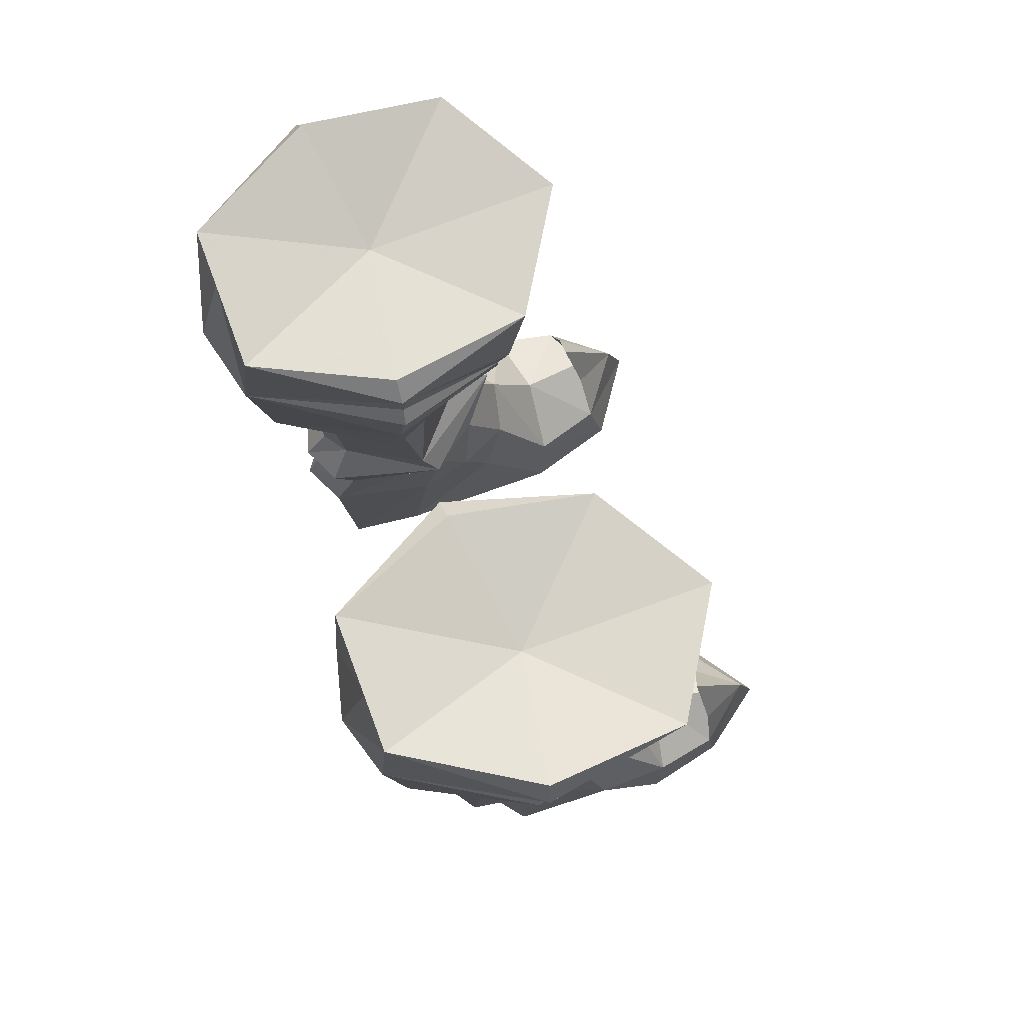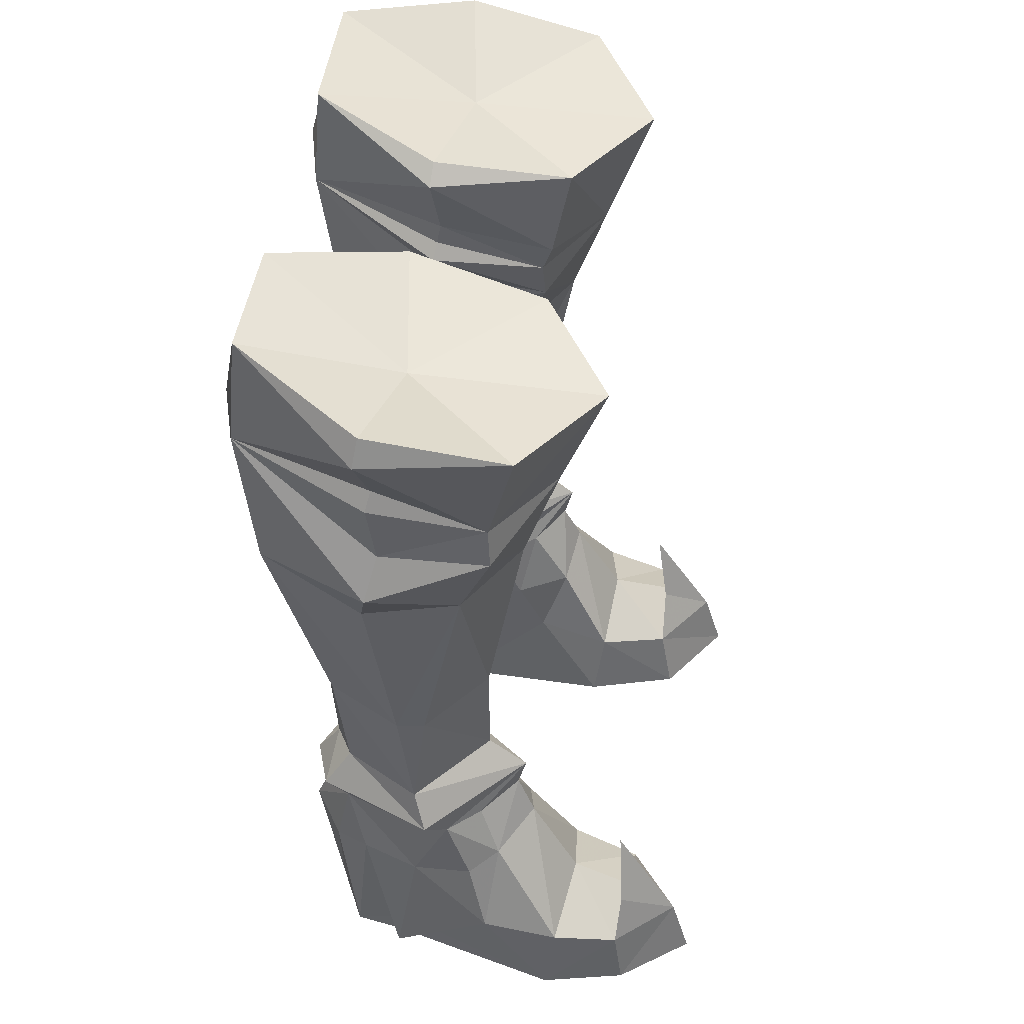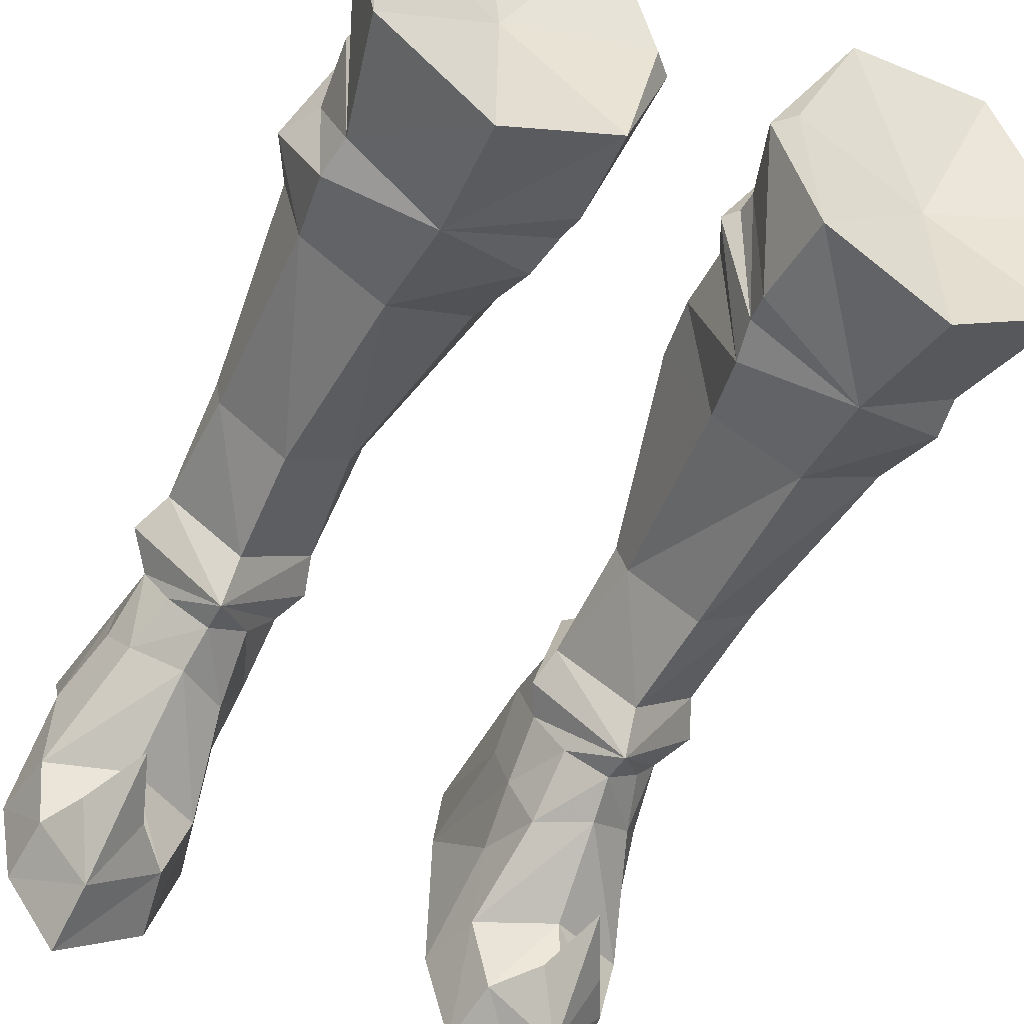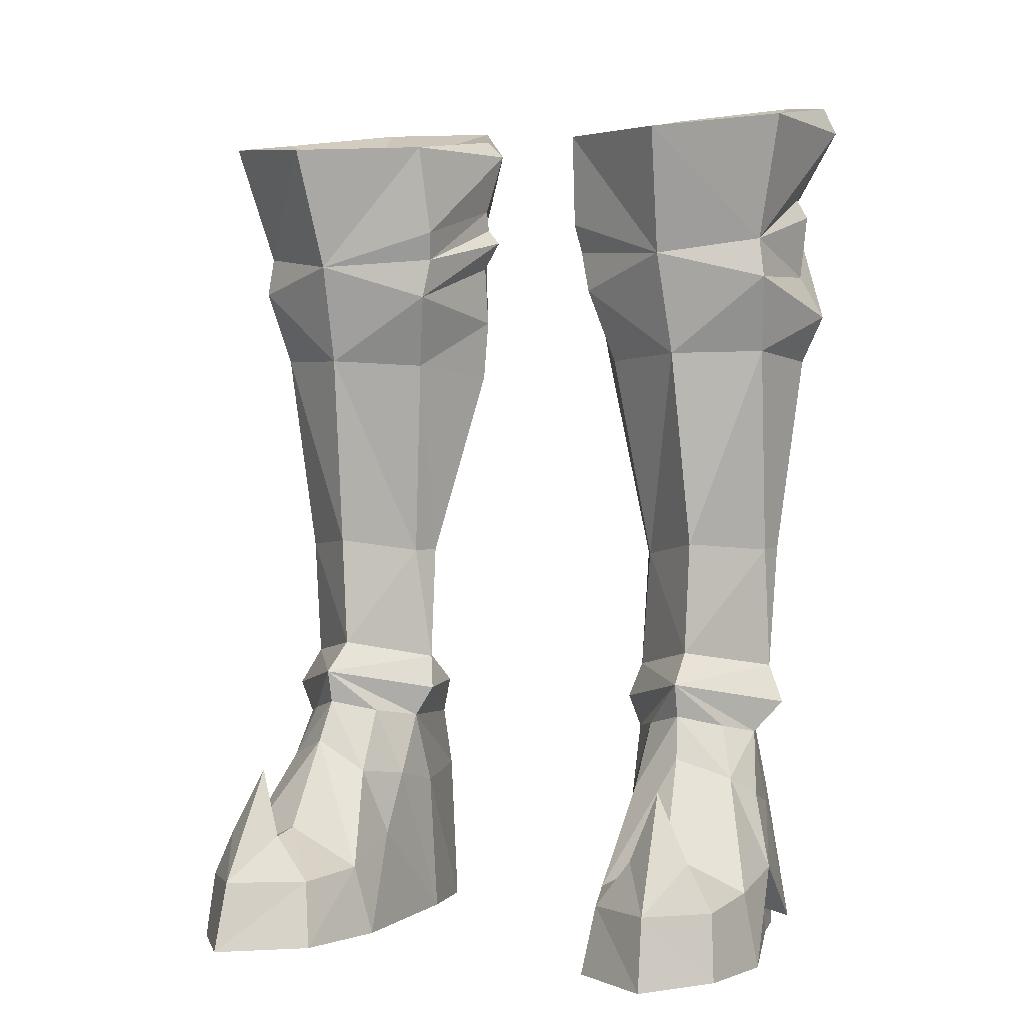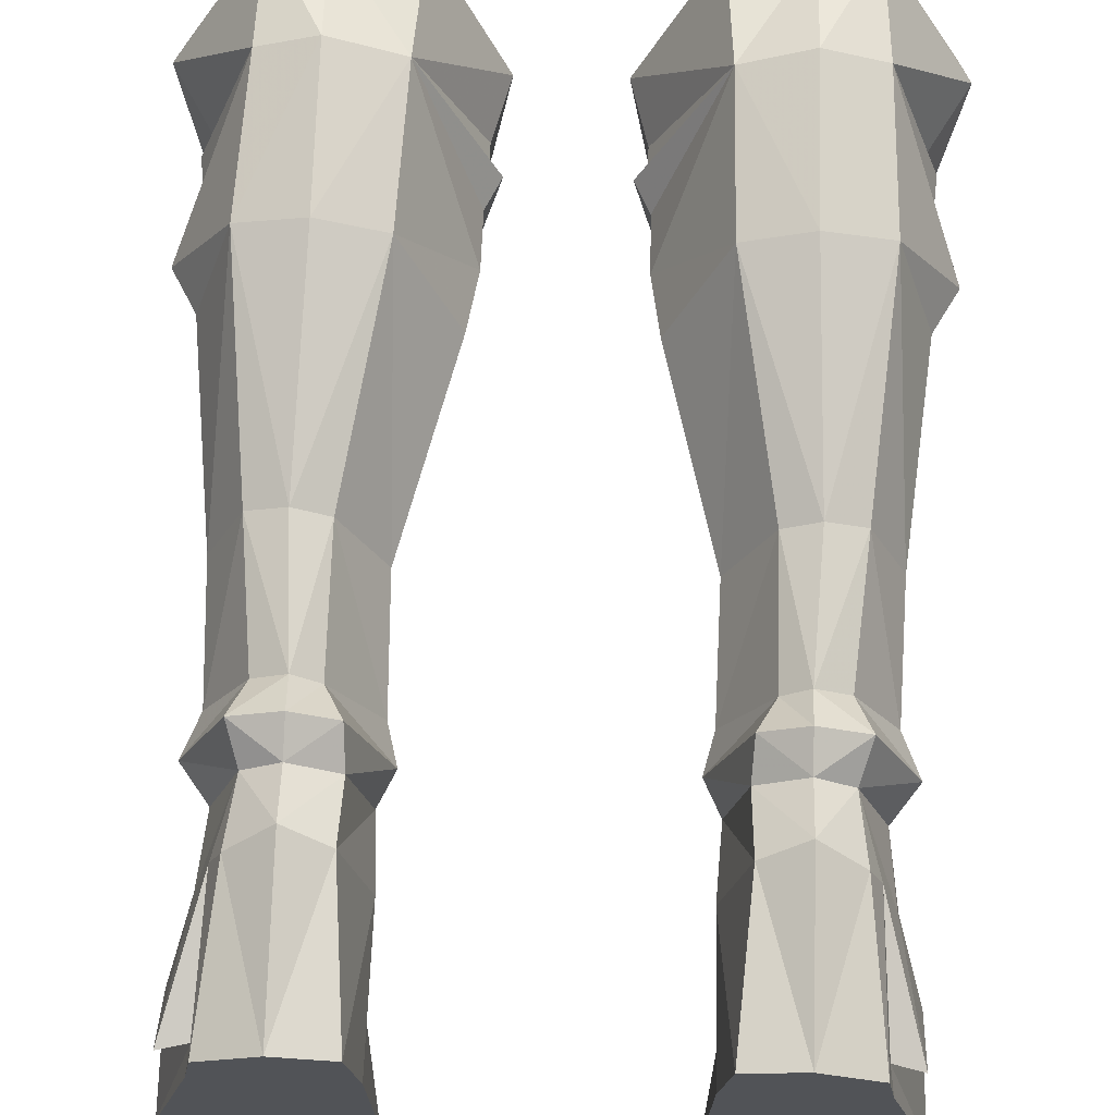
<metadata>
{"format":"obj","ext":"obj","renderer":"f3d","projection":"perspective","resolution":1024,"background":"white","views":[{"elev":77.9,"azim":-110.5,"up":"+Z"},{"elev":47.5,"azim":-81.8,"up":"+Z"},{"elev":-55.3,"azim":-25.8,"up":"+Y"},{"elev":0.8,"azim":23.3,"up":"+Z"},{"elev":68.3,"azim":-178.3,"up":"+Y"}]}
</metadata>
<code>
g taoist_shoe_female_48760
v 4.259 3.94 6.127
v 3.356 1.125 7.167
v 4.318 4.521 7.119
v 3.818 0.8627 6.296
v 5.747 -1.506 7.806
v 4.61 -0.4085 6.531
v 5.747 -1.506 7.806
v 3.612 1.579 8.131
v 3.356 1.125 7.167
v 5.664 -0.3775 8.653
v 4.839 3.854 8.156
v 4.318 4.521 7.119
v 3.555 6.035 22.32
v 1.964 2.401 18.88
v 1.955 2.138 20.6
v 3.769 5.59 18.08
v 4.825 4.1 11.91
v 3.673 2.022 11.58
v 2.229 2.661 17.14
v 3.997 1.237 11.56
v 5.815 -0.3791 11.9
v 5.59 -1.368 17.55
v 3.267 0.05048 17.43
v 2.761 -0.836 19.51
v 5.464 -2.31 20.41
v 6.826 4.599 7.116
v 8.193 1.275 7.16
v 6.505 4.01 6.124
v 7.494 0.7139 6.291
v 5.74 -1.269 6.849
v 6.817 -0.2543 6.518
v 8.193 1.275 7.16
v 7.684 1.638 8.216
v 6.826 4.599 7.116
v 6.446 3.851 8.226
v 8.5 2.092 19.94
v 9.12 2.389 18.74
v 7.143 6.028 22.47
v 7.384 5.583 18.24
v 7.811 2.014 11.76
v 6.819 4.096 11.99
v 8.414 2.649 17.43
v 7.662 1.23 11.72
v 7.919 0.04136 17.63
v 8.24 -0.8467 19.75
v 5.549 4.364 8.18
v 5.494 5.069 7.118
v 5.515 4.672 6.125
v 5.494 5.069 7.118
v 5.771 4.512 11.94
v 5.577 6.098 18.16
v 5.549 6.529 22.52
v 4.029 -2.996 2.012
v 4.331 -5.411 -0.03097
v 4.617 -5.019 1.846
v 3.581 -2.727 -0.03208
v 8.276 -2.799 2.093
v 5.891 -1.782 5.662
v 6.082 -3.188 3.132
v 7.244 -0.8521 5.058
v 8.33 -0.5479 2.484
v 8.076 -4.975 -0.03042
v 6.496 -6.444 1.924
v 6.593 -6.995 -0.03067
v 7.931 -4.7 1.827
v 8.601 -2.556 -0.04146
v 7.548 1.775 4.06
v 7.768 -0.00122 4.511
v 8.066 2.329 0.5013
v 7.349 2.397 -0.04457
v 3.581 -2.727 -0.03208
v 3.676 2.136 -0.03351
v 8.601 -2.556 -0.04146
v 7.108 3.847 -0.03781
v 3.95 4.321 -0.03387
v 4.331 -5.411 -0.03097
v 8.076 -4.975 -0.03042
v 4.517 -1.497 4.746
v 4.027 -0.7802 2.75
v 3.676 2.136 -0.03351
v 6.372 -5.299 2.614
v 7.349 2.397 -0.04457
v 7.108 3.847 -0.03781
v 7.289 2.347 0.6801
v 3.663 1.598 4.14
v 4.305 4.627 4.307
v 3.95 4.321 -0.03387
v 3.898 0.02969 4.522
v 5.517 4.628 -0.03585
v 6.593 -6.995 -0.03067
v 5.612 -4.969 3.152
v 7.258 -4.784 3.158
v 7.931 -4.7 1.827
v 6.372 -5.299 2.614
v 7.258 -4.784 3.158
v 4.617 -5.019 1.846
v 5.612 -4.969 3.152
v 6.299 -4.583 5.058
v 6.299 -4.583 5.058
v 6.699 4.396 4.237
v 5.517 4.628 -0.03585
v 5.498 5.253 4.636
v 1.387 2.266 24.19
v 1.894 2.223 24.68
v 3.342 5.721 25.54
v 2.523 -0.7713 20.66
v 1.85 2.197 21.84
v 1.527 2.265 21.42
v 2.404 -1.048 21.47
v 8.654 2.291 21.76
v 8.081 -0.7692 20.87
v 7.081 5.714 25.7
v 5.59 5.717 25.64
v 5.731 -3.539 23.88
v 8.912 -1.566 24.32
v 9.531 2.324 24.25
v 9.195 2.207 25.01
v 8.377 2.172 22.29
v 1.867 2.079 22.43
v 2.532 -1.554 24.05
v 1.894 2.223 24.68
v 5.694 1.636 23.93
v 3.342 5.721 25.54
v 2.532 -1.554 24.05
v 5.731 -3.539 23.88
v 7.081 5.714 25.7
v 9.195 2.207 25.01
v 8.912 -1.566 24.32
v 5.59 5.717 25.64
v 7.065 3.441 4.239
v 4.259 3.94 6.127
v 5.515 4.672 6.125
v 3.818 0.8627 6.296
v 4.61 -0.4085 6.531
v 6.817 -0.2543 6.518
v 5.74 -1.269 6.849
v 7.494 0.7139 6.291
v 6.505 4.01 6.124
v 5.664 -0.3775 8.653
v 3.612 1.579 8.131
v 7.684 1.638 8.216
v 5.549 4.364 8.18
v 6.446 3.851 8.226
v 4.839 3.854 8.156
v -3.366 1.125 7.167
v -4.269 3.94 6.127
v -4.328 4.521 7.119
v -3.828 0.8627 6.296
v -5.757 -1.506 7.806
v -4.62 -0.4085 6.531
v -3.623 1.579 8.131
v -5.757 -1.506 7.806
v -3.366 1.125 7.167
v -5.674 -0.3775 8.653
v -4.849 3.854 8.156
v -4.328 4.521 7.119
v -1.974 2.401 18.88
v -3.691 6.035 22.32
v -1.965 2.138 20.6
v -3.779 5.59 18.08
v -3.683 2.022 11.58
v -4.835 4.1 11.91
v -2.239 2.661 17.14
v -5.6 -1.368 17.55
v -5.825 -0.3792 11.9
v -4.007 1.237 11.56
v -3.278 0.05049 17.43
v -2.771 -0.836 19.51
v -5.474 -2.31 20.41
v -8.203 1.275 7.16
v -6.837 4.599 7.116
v -6.516 4.01 6.124
v -7.505 0.7139 6.291
v -6.827 -0.2543 6.518
v -5.75 -1.269 6.849
v -7.694 1.638 8.216
v -8.203 1.275 7.16
v -6.456 3.851 8.226
v -6.837 4.599 7.116
v -9.13 2.389 18.74
v -8.51 2.092 19.94
v -7.239 6.028 22.48
v -7.395 5.583 18.24
v -6.83 4.096 11.99
v -7.821 2.014 11.76
v -8.424 2.649 17.43
v -7.929 0.04131 17.63
v -7.673 1.23 11.72
v -8.25 -0.8468 19.75
v -5.504 5.069 7.118
v -5.559 4.364 8.18
v -5.504 5.069 7.118
v -5.525 4.672 6.125
v -5.588 6.098 18.16
v -5.781 4.512 11.94
v -5.56 6.529 22.52
v -4.341 -5.411 -0.03097
v -4.04 -2.996 2.012
v -4.627 -5.019 1.846
v -3.591 -2.727 -0.03207
v -5.902 -1.782 5.662
v -8.286 -2.799 2.093
v -6.092 -3.188 3.132
v -7.254 -0.8522 5.058
v -8.34 -0.5619 2.492
v -6.507 -6.444 1.924
v -8.087 -4.975 -0.03042
v -6.603 -6.995 -0.03067
v -7.941 -4.7 1.827
v -8.611 -2.556 -0.04146
v -7.778 -0.001258 4.511
v -7.558 1.775 4.06
v -8.076 2.329 0.5013
v -3.591 -2.727 -0.03207
v -7.359 2.397 -0.04457
v -3.686 2.136 -0.0335
v -8.611 -2.556 -0.04146
v -7.118 3.847 -0.03781
v -3.96 4.321 -0.03386
v -4.341 -5.411 -0.03097
v -8.087 -4.975 -0.03042
v -4.527 -1.497 4.746
v -4.038 -0.7802 2.75
v -3.686 2.136 -0.0335
v -6.092 -3.188 3.132
v -7.941 -4.7 1.827
v -6.382 -5.299 2.614
v -6.382 -5.299 2.614
v -7.118 3.847 -0.03781
v -7.359 2.397 -0.04457
v -7.3 2.347 0.6801
v -3.96 4.321 -0.03386
v -4.315 4.627 4.307
v -3.673 1.598 4.14
v -3.908 0.02968 4.522
v -5.527 4.628 -0.03585
v -6.603 -6.995 -0.03067
v -5.622 -4.969 3.152
v -7.268 -4.784 3.158
v -7.268 -4.784 3.158
v -4.627 -5.019 1.846
v -5.622 -4.969 3.152
v -6.309 -4.583 5.058
v -6.309 -4.583 5.058
v -5.527 4.628 -0.03585
v -6.71 4.396 4.237
v -5.508 5.253 4.636
v -1.904 2.223 24.68
v -1.397 2.266 24.19
v -3.478 5.721 25.55
v -1.86 2.197 21.84
v -2.533 -0.7713 20.66
v -1.537 2.265 21.42
v -2.414 -1.048 21.47
v -8.664 2.291 21.76
v -8.091 -0.7693 20.87
v -7.091 5.714 25.7
v -5.601 5.717 25.64
v -5.741 -3.539 23.88
v -8.922 -1.566 24.32
v -9.206 2.207 25.01
v -9.541 2.324 24.25
v -8.387 2.172 22.29
v -1.878 2.079 22.43
v -2.542 -1.554 24.05
v -5.705 1.636 23.93
v -1.904 2.223 24.68
v -3.478 5.721 25.55
v -2.542 -1.554 24.05
v -5.741 -3.539 23.88
v -7.091 5.714 25.7
v -9.206 2.207 25.01
v -8.922 -1.566 24.32
v -5.601 5.717 25.64
v -7.075 3.441 4.239
v -5.525 4.672 6.125
v -4.269 3.94 6.127
v -3.828 0.8627 6.296
v -4.62 -0.4085 6.531
v -5.75 -1.269 6.849
v -6.827 -0.2543 6.518
v -7.505 0.7139 6.291
v -6.516 4.01 6.124
v -5.674 -0.3775 8.653
v -3.623 1.579 8.131
v -7.694 1.638 8.216
v -5.559 4.364 8.18
v -6.456 3.851 8.226
v -4.849 3.854 8.156
f 1 2 3
f 2 1 4
f 4 5 2
f 5 4 6
f 7 8 9
f 8 7 10
f 9 11 12
f 11 9 8
f 13 14 15
f 14 13 16
f 16 17 18
f 18 19 16
f 20 21 22
f 22 23 20
f 24 23 22
f 15 14 24
f 18 20 23
f 23 19 18
f 24 14 23
f 19 23 14
f 14 16 19
f 24 22 25
f 26 27 28
f 29 28 27
f 27 5 29
f 30 31 5
f 32 33 7
f 10 7 33
f 34 35 32
f 33 32 35
f 36 37 38
f 39 38 37
f 40 41 39
f 39 42 40
f 21 43 44
f 44 22 21
f 22 44 45
f 45 37 36
f 44 43 40
f 40 42 44
f 44 37 45
f 37 44 42
f 42 39 37
f 25 22 45
f 11 46 47
f 47 12 11
f 48 49 26
f 26 28 48
f 50 51 39
f 39 41 50
f 52 38 39
f 39 51 52
f 53 54 55
f 54 53 56
f 57 58 59
f 60 57 61
f 62 63 64
f 63 62 65
f 66 61 57
f 67 68 61
f 61 69 67
f 70 71 72
f 71 70 73
f 72 74 70
f 74 72 75
f 64 55 54
f 55 64 63
f 66 65 62
f 65 66 57
f 73 76 71
f 76 73 77
f 53 78 79
f 58 53 59
f 56 79 80
f 79 56 53
f 65 59 81
f 59 65 57
f 59 55 81
f 55 59 53
f 82 83 84
f 85 86 87
f 87 80 85
f 88 79 78
f 89 74 75
f 77 90 76
f 91 55 63
f 63 65 92
f 93 94 95
f 94 96 97
f 63 92 98
f 95 94 99
f 99 94 97
f 98 91 63
f 100 83 101
f 101 102 100
f 88 85 80
f 80 79 88
f 103 104 105
f 106 107 108
f 25 109 106
f 38 110 36
f 111 45 36
f 36 110 111
f 45 111 25
f 112 38 52
f 52 113 112
f 25 106 24
f 108 15 24
f 24 106 108
f 114 25 111
f 111 115 114
f 116 117 115
f 38 118 110
f 15 108 13
f 119 107 106
f 106 109 119
f 103 119 109
f 109 120 103
f 120 109 25
f 25 114 120
f 108 107 13
f 107 119 13
f 120 104 103
f 119 103 13
f 103 105 13
f 121 122 123
f 124 122 121
f 125 122 124
f 126 122 127
f 127 122 128
f 128 122 125
f 129 122 126
f 110 118 111
f 38 116 118
f 112 117 116
f 118 116 111
f 116 115 111
f 38 112 116
f 130 84 83
f 83 100 130
f 82 84 66
f 130 67 69
f 61 66 84
f 61 84 69
f 130 69 84
f 123 122 129
f 113 52 13
f 13 105 113
f 13 52 51
f 51 16 13
f 16 51 50
f 50 17 16
f 46 35 34
f 34 47 46
f 3 49 48
f 48 1 3
f 86 102 101
f 101 87 86
f 131 132 102
f 102 86 131
f 133 131 86
f 86 85 133
f 88 133 85
f 88 78 134
f 134 133 88
f 60 135 136
f 136 58 60
f 67 137 68
f 67 130 138
f 138 137 67
f 100 138 130
f 138 100 102
f 102 132 138
f 53 58 78
f 78 58 136
f 136 134 78
f 5 6 30
f 60 61 68
f 137 60 68
f 135 60 137
f 5 31 29
f 58 57 60
f 139 21 20
f 20 140 139
f 43 21 139
f 139 141 43
f 142 50 41
f 41 143 142
f 17 50 142
f 142 144 17
f 17 144 140
f 140 18 17
f 20 18 140
f 141 143 41
f 41 40 141
f 40 43 141
f 145 146 147
f 146 145 148
f 149 148 145
f 148 149 150
f 151 152 153
f 152 151 154
f 155 153 156
f 153 155 151
f 157 158 159
f 158 157 160
f 161 162 160
f 160 163 161
f 164 165 166
f 166 167 164
f 167 168 164
f 157 159 168
f 167 166 161
f 161 163 167
f 157 168 167
f 167 163 157
f 160 157 163
f 164 168 169
f 170 171 172
f 172 173 170
f 149 170 173
f 174 175 149
f 176 177 152
f 152 154 176
f 178 179 177
f 177 176 178
f 180 181 182
f 182 183 180
f 183 184 185
f 185 186 183
f 187 188 165
f 165 164 187
f 187 164 189
f 180 189 181
f 185 188 187
f 187 186 185
f 180 187 189
f 187 180 186
f 183 186 180
f 164 169 189
f 190 191 155
f 155 156 190
f 171 192 193
f 193 172 171
f 183 194 195
f 195 184 183
f 183 182 196
f 196 194 183
f 197 198 199
f 198 197 200
f 201 202 203
f 202 204 205
f 206 207 208
f 207 206 209
f 205 210 202
f 205 211 212
f 212 213 205
f 214 215 216
f 215 214 217
f 218 216 215
f 216 218 219
f 199 208 197
f 208 199 206
f 209 210 207
f 210 209 202
f 220 217 214
f 217 220 221
f 222 198 223
f 198 201 203
f 223 200 224
f 200 223 198
f 225 226 227
f 209 203 202
f 199 203 228
f 203 199 198
f 229 230 231
f 232 233 234
f 234 224 232
f 223 235 222
f 218 236 219
f 237 221 220
f 199 238 206
f 209 206 239
f 227 226 240
f 241 227 242
f 239 206 243
f 227 240 244
f 227 244 242
f 238 243 206
f 245 229 246
f 246 247 245
f 224 234 235
f 235 223 224
f 248 249 250
f 251 252 253
f 254 169 252
f 255 182 181
f 181 189 256
f 256 255 181
f 256 189 169
f 196 182 257
f 257 258 196
f 252 169 168
f 168 159 253
f 253 252 168
f 256 169 259
f 259 260 256
f 261 262 260
f 263 182 255
f 253 159 158
f 252 251 264
f 264 254 252
f 254 264 249
f 249 265 254
f 169 254 265
f 265 259 169
f 251 253 158
f 264 251 158
f 248 265 249
f 249 264 158
f 250 249 158
f 266 267 268
f 266 269 267
f 266 270 269
f 266 271 272
f 266 272 273
f 266 273 270
f 266 274 271
f 263 255 256
f 262 182 263
f 261 257 262
f 262 263 256
f 260 262 256
f 257 182 262
f 229 231 275
f 275 246 229
f 231 230 210
f 212 275 213
f 210 205 231
f 231 205 213
f 213 275 231
f 266 268 274
f 158 196 258
f 258 250 158
f 194 196 158
f 158 160 194
f 195 194 160
f 160 162 195
f 179 178 191
f 191 190 179
f 193 192 147
f 147 146 193
f 245 247 233
f 233 232 245
f 247 276 277
f 277 233 247
f 233 277 278
f 278 234 233
f 278 235 234
f 279 222 235
f 235 278 279
f 280 281 204
f 204 201 280
f 282 212 211
f 283 275 212
f 212 282 283
f 283 246 275
f 247 246 283
f 283 276 247
f 201 198 222
f 280 201 222
f 222 279 280
f 150 149 175
f 205 204 211
f 204 282 211
f 204 281 282
f 174 149 173
f 202 201 204
f 166 165 284
f 284 285 166
f 284 165 188
f 188 286 284
f 184 195 287
f 287 288 184
f 287 195 162
f 162 289 287
f 285 289 162
f 162 161 285
f 161 166 285
f 184 288 286
f 286 185 184
f 188 185 286

</code>
